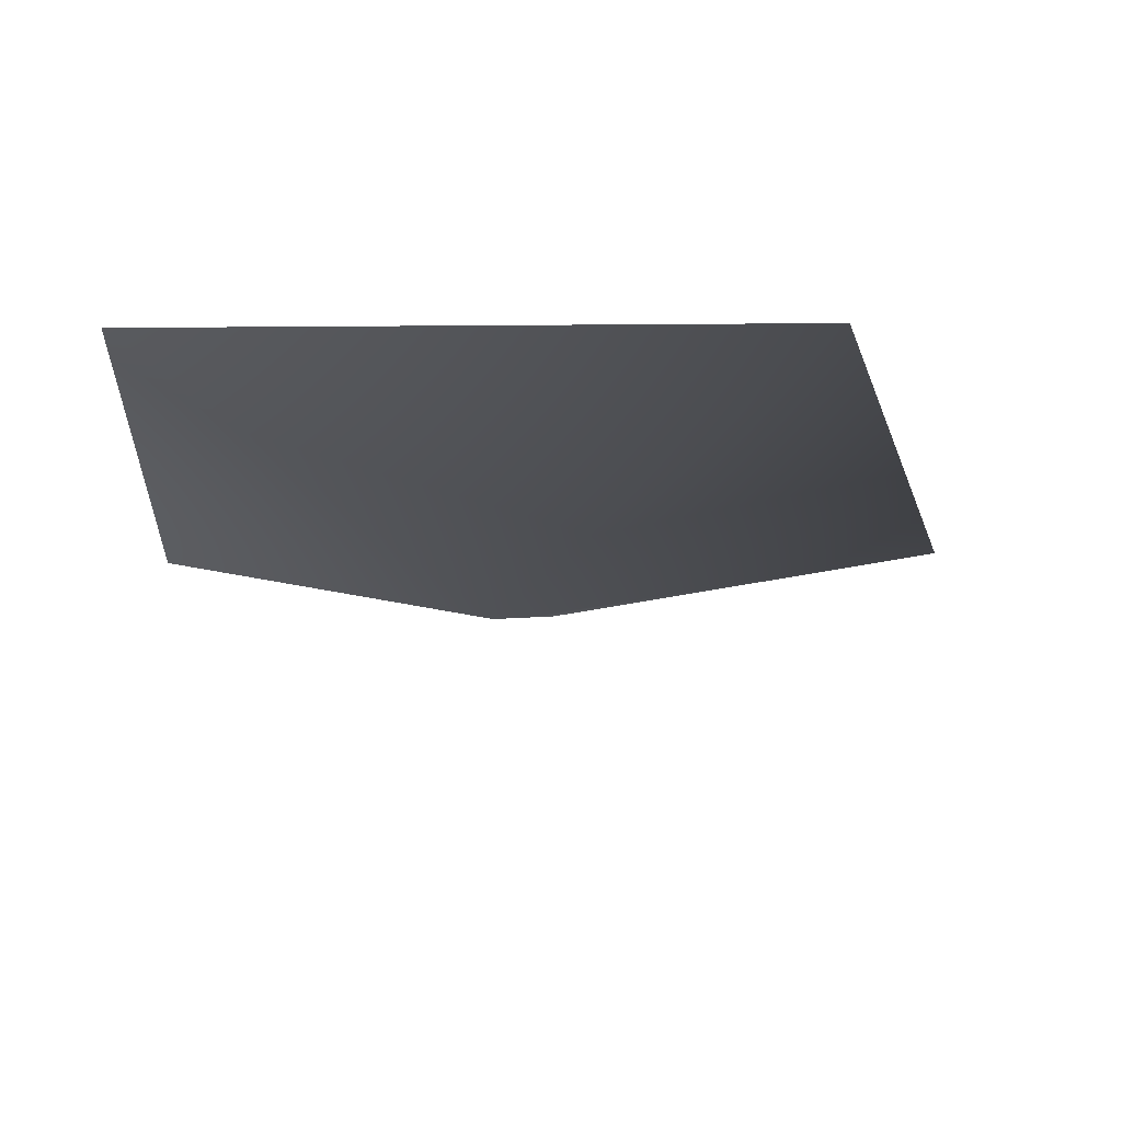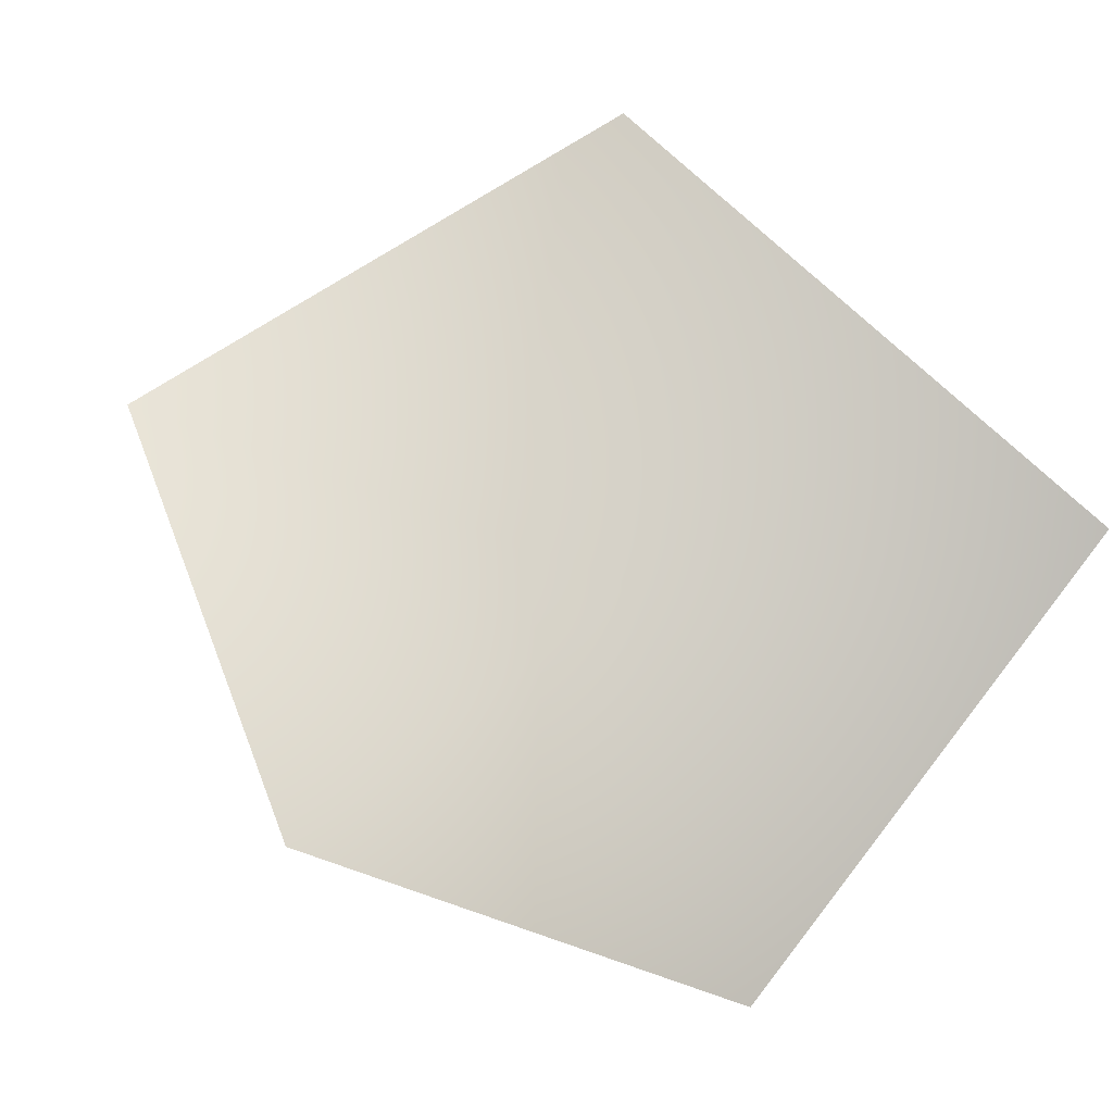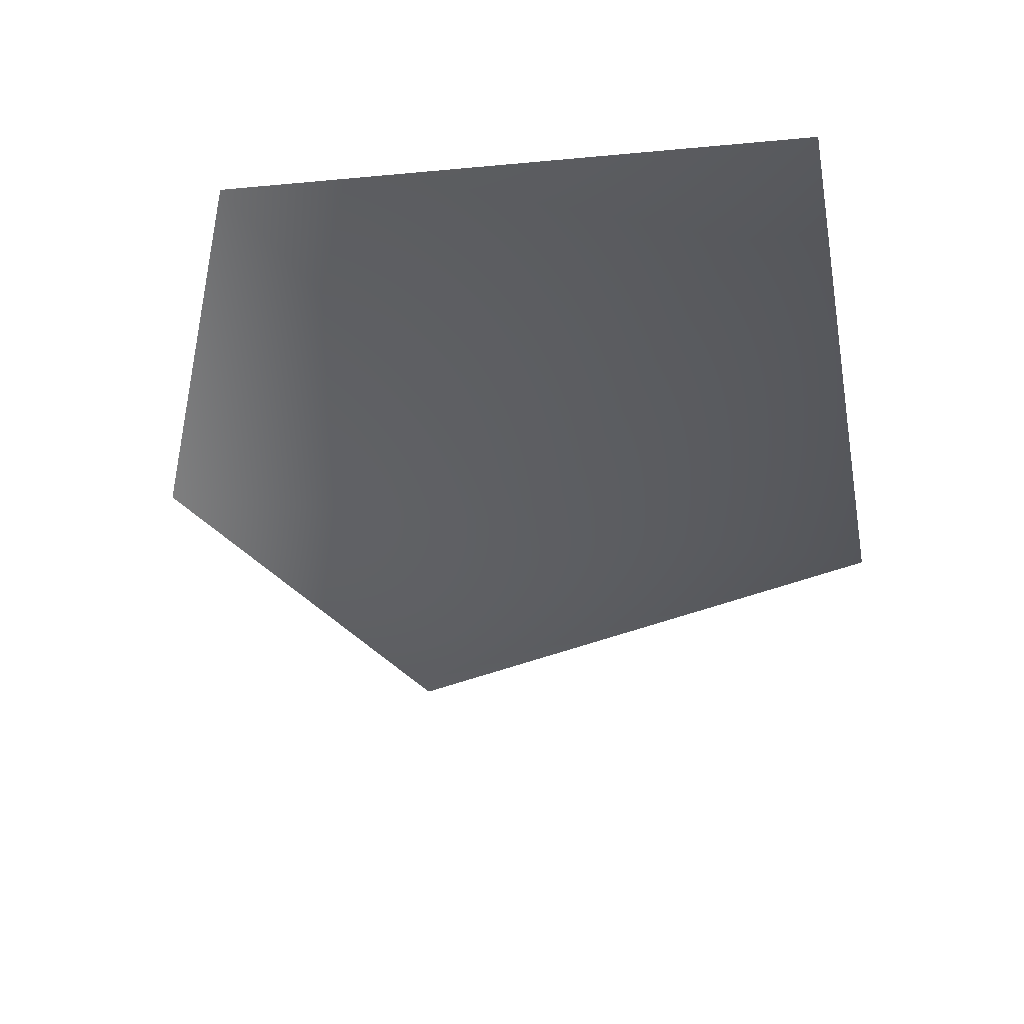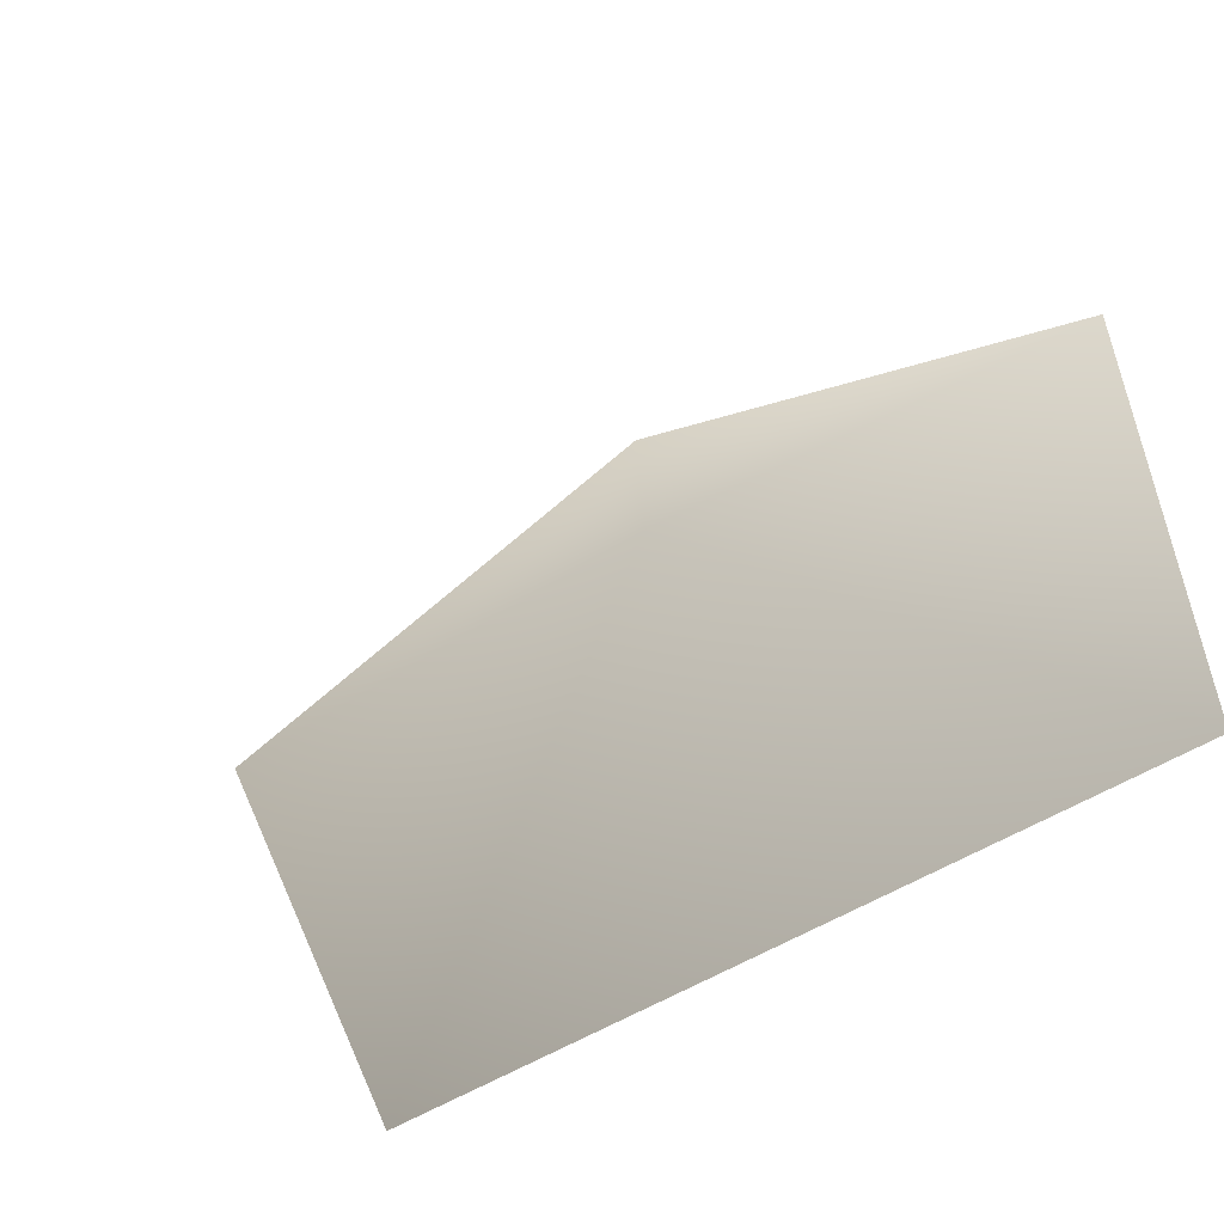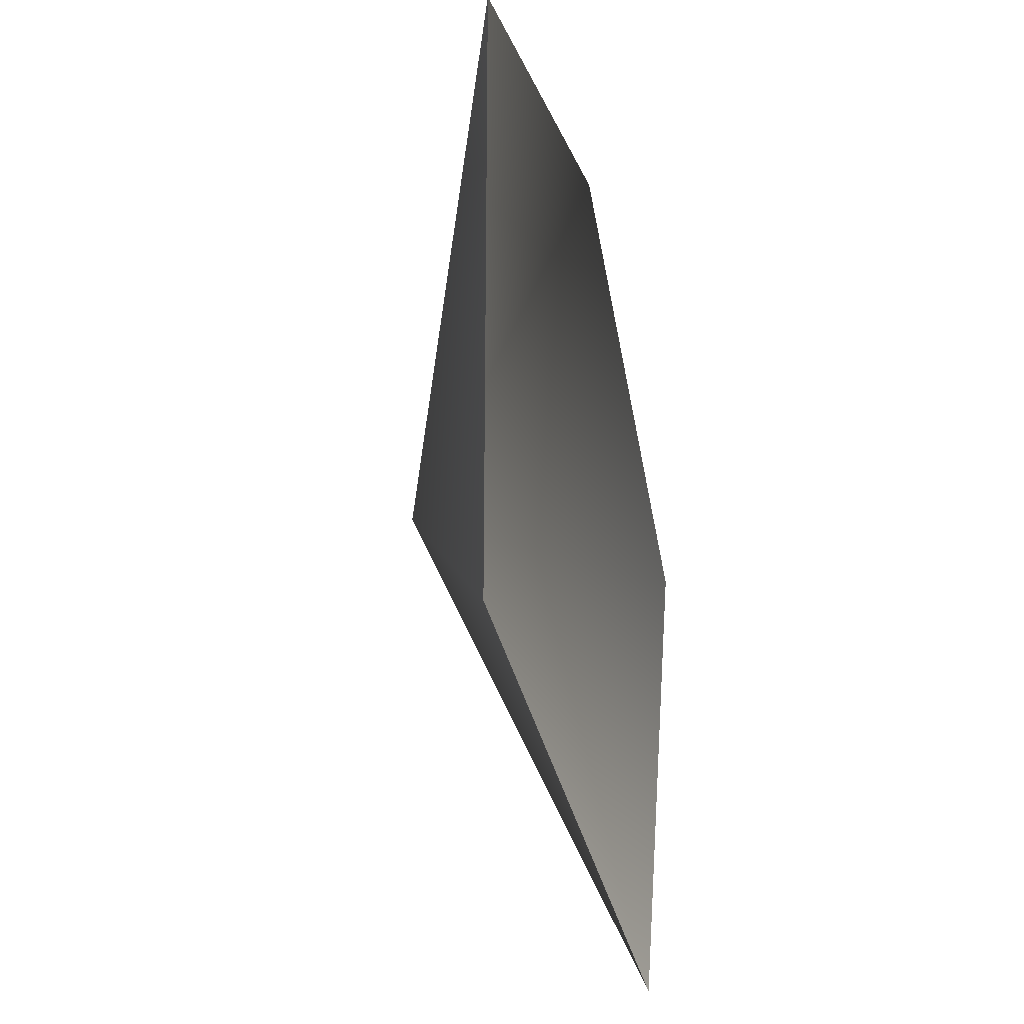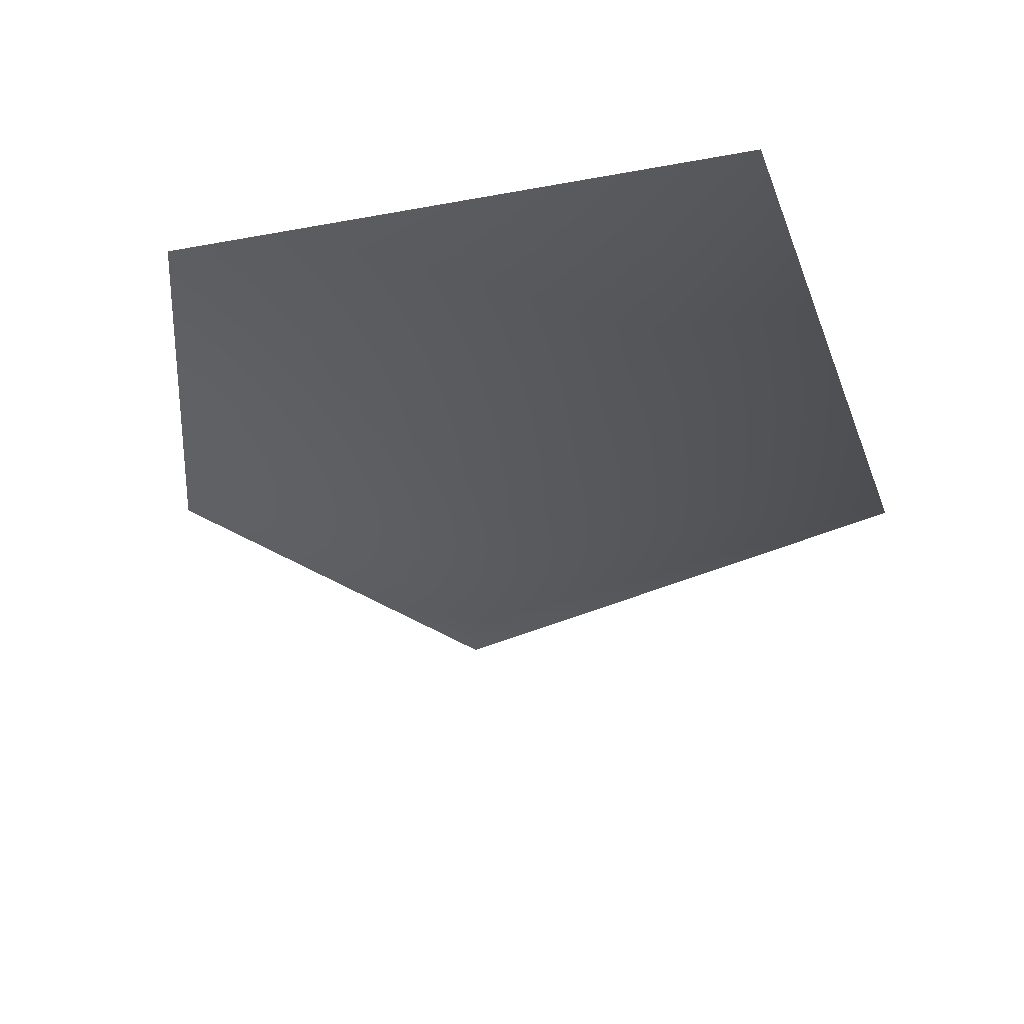
<metadata>
{"format":"obj","ext":"obj","renderer":"f3d","projection":"perspective","resolution":1024,"background":"white","views":[{"elev":-20.4,"azim":176.2,"up":"+Y"},{"elev":77.4,"azim":38.1,"up":"+Y"},{"elev":-41.6,"azim":96.4,"up":"+Y"},{"elev":-56.2,"azim":28.7,"up":"+Z"},{"elev":-32.2,"azim":103.1,"up":"+Z"},{"elev":-33.3,"azim":104.2,"up":"+Y"}]}
</metadata>
<code>
v -0.7503 0.3962 -0.9133
v 0.9038 0.3962 -0.7798
v 0 0 0
v 0.9038 0.3962 0.7249
v -0.2225 0.3962 1.119
v -1.259 0.3962 0.5015
g cabbage_alpha_870_63
f 1 3 2
f 2 3 4
f 5 4 3
f 5 3 6
f 6 3 1

</code>
